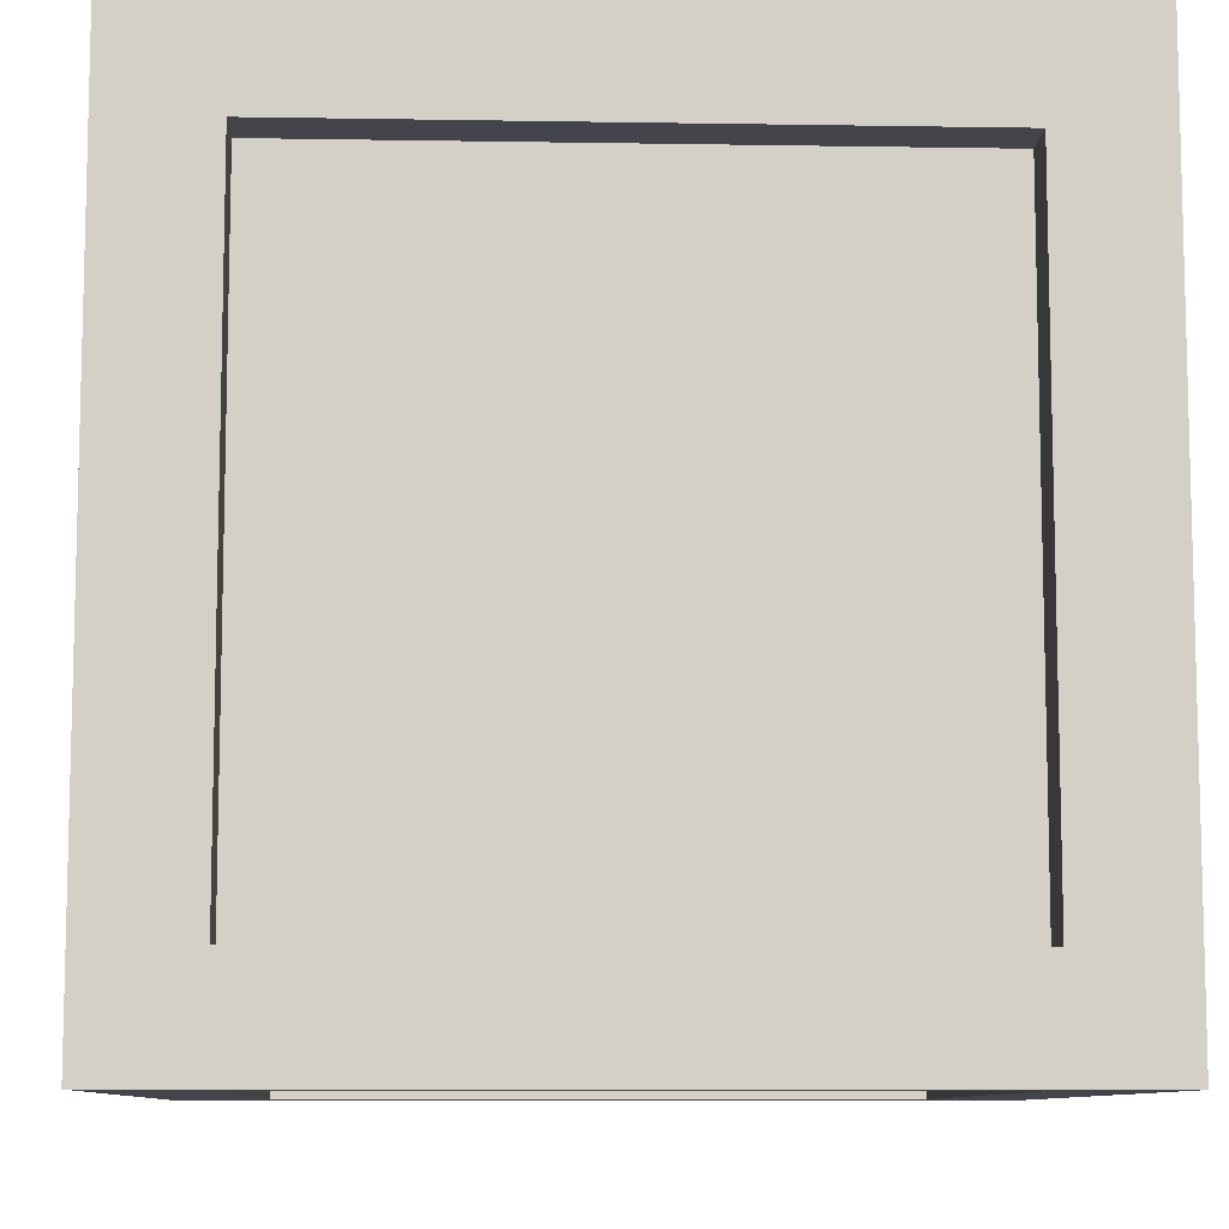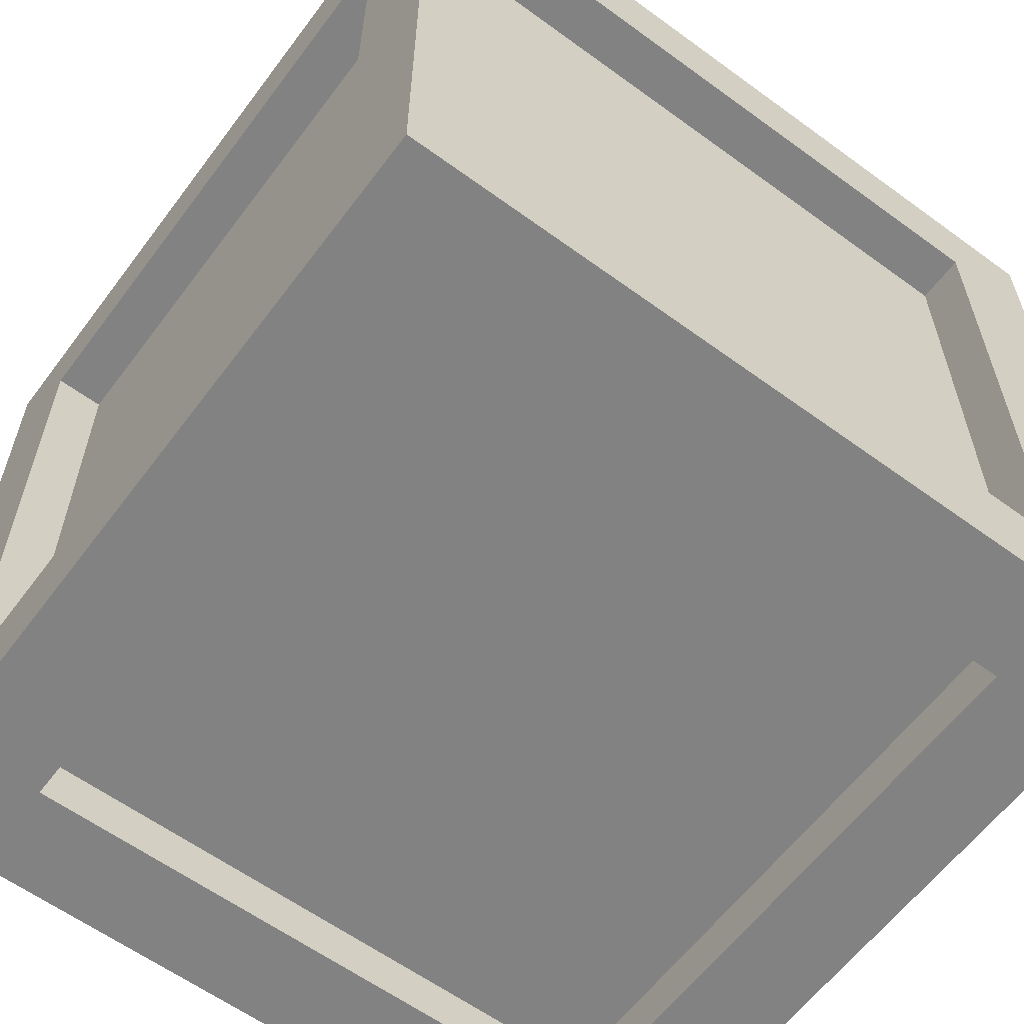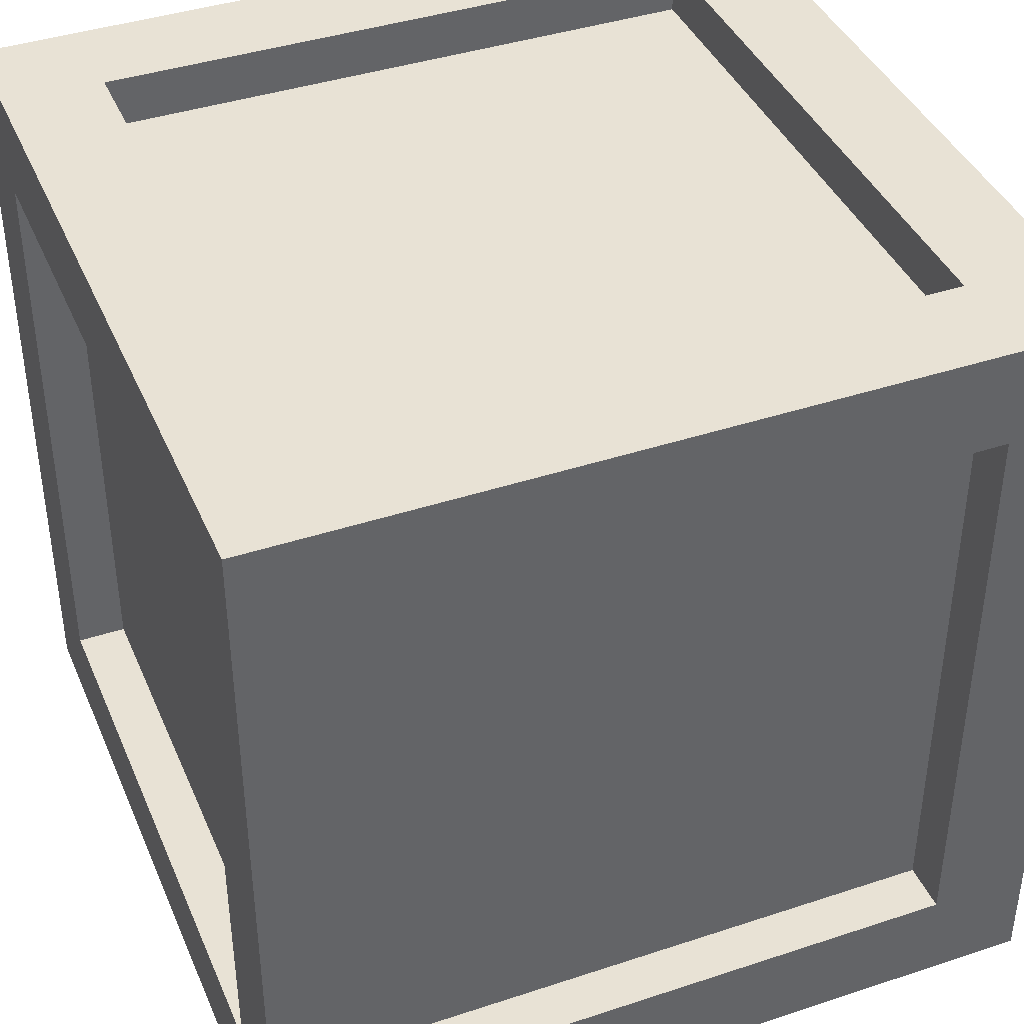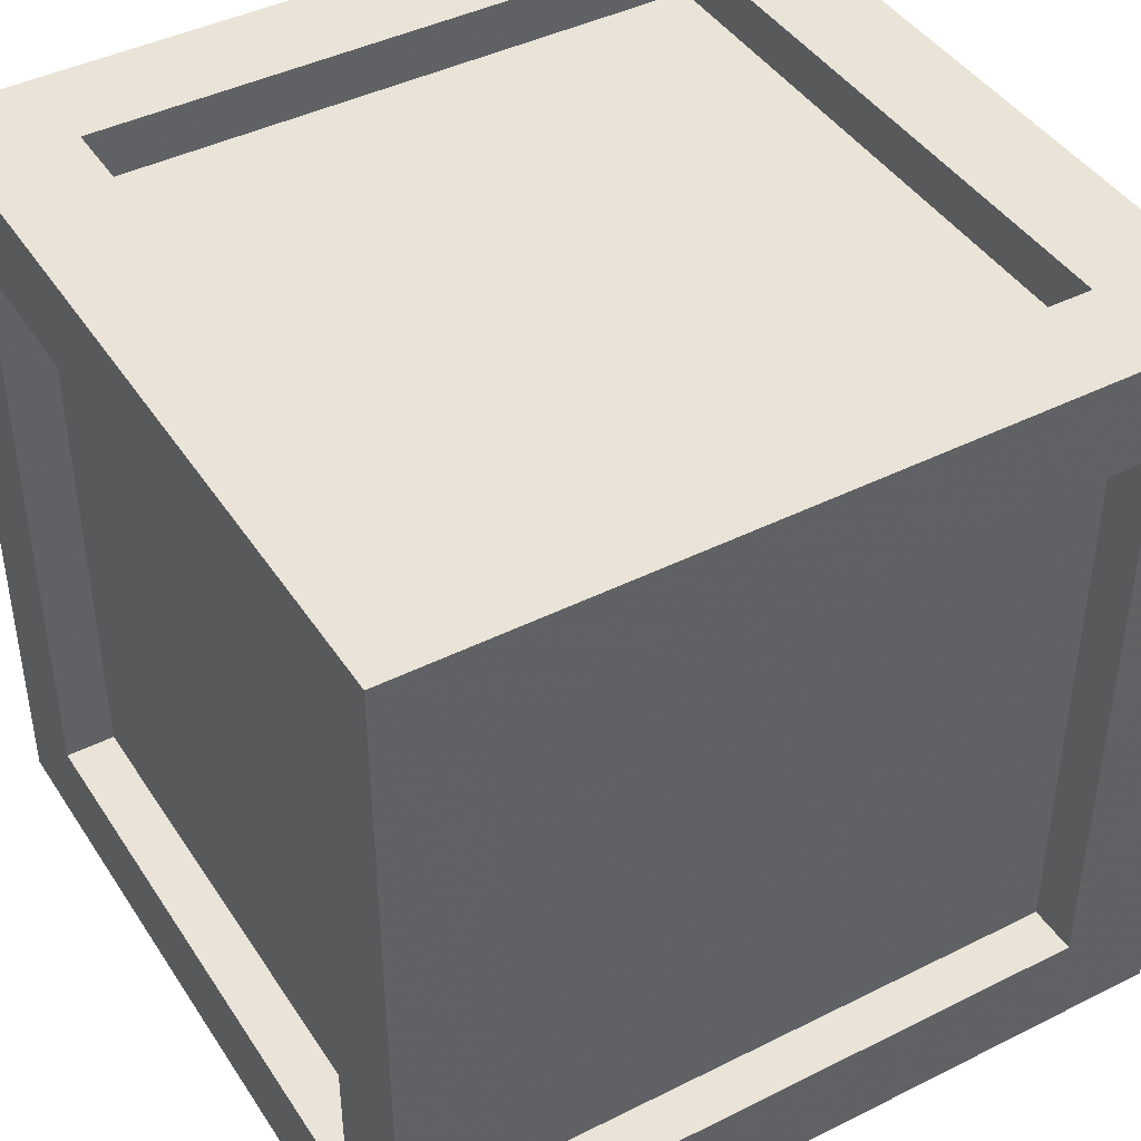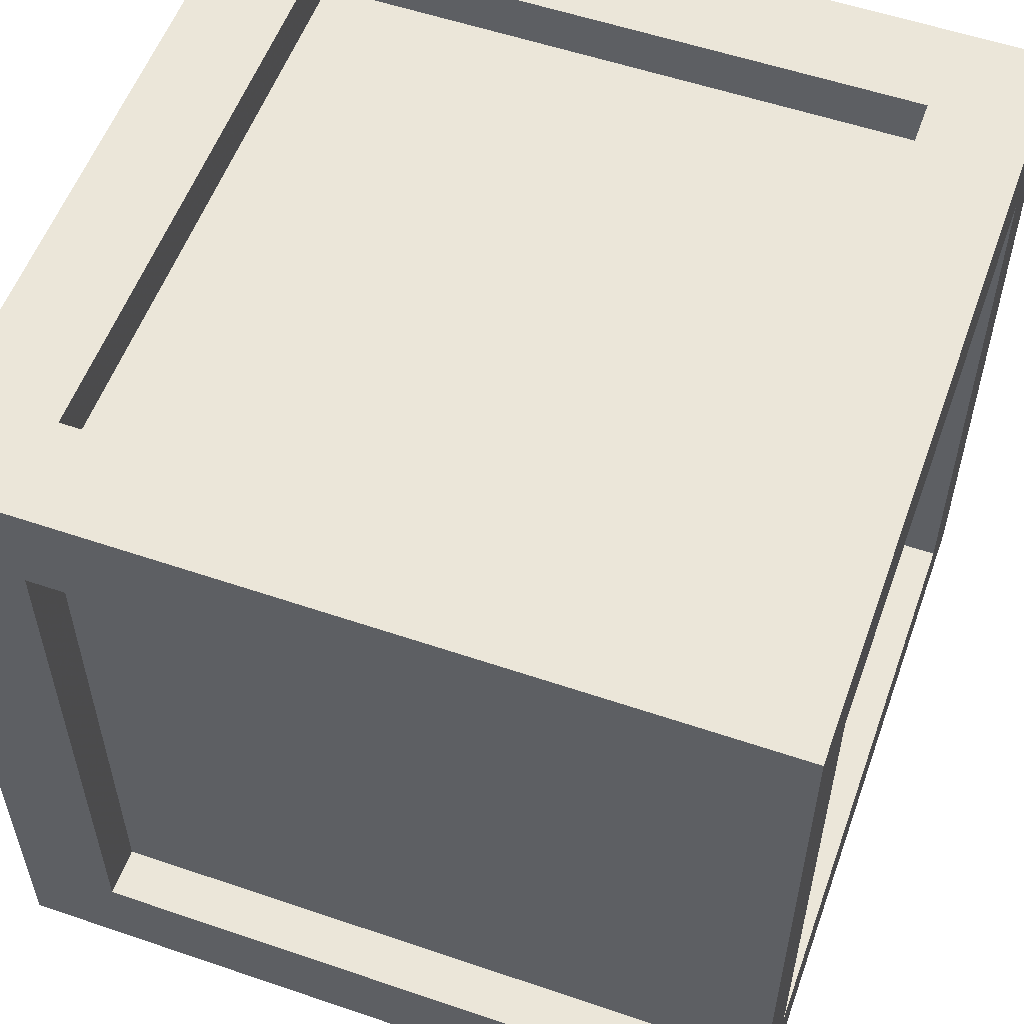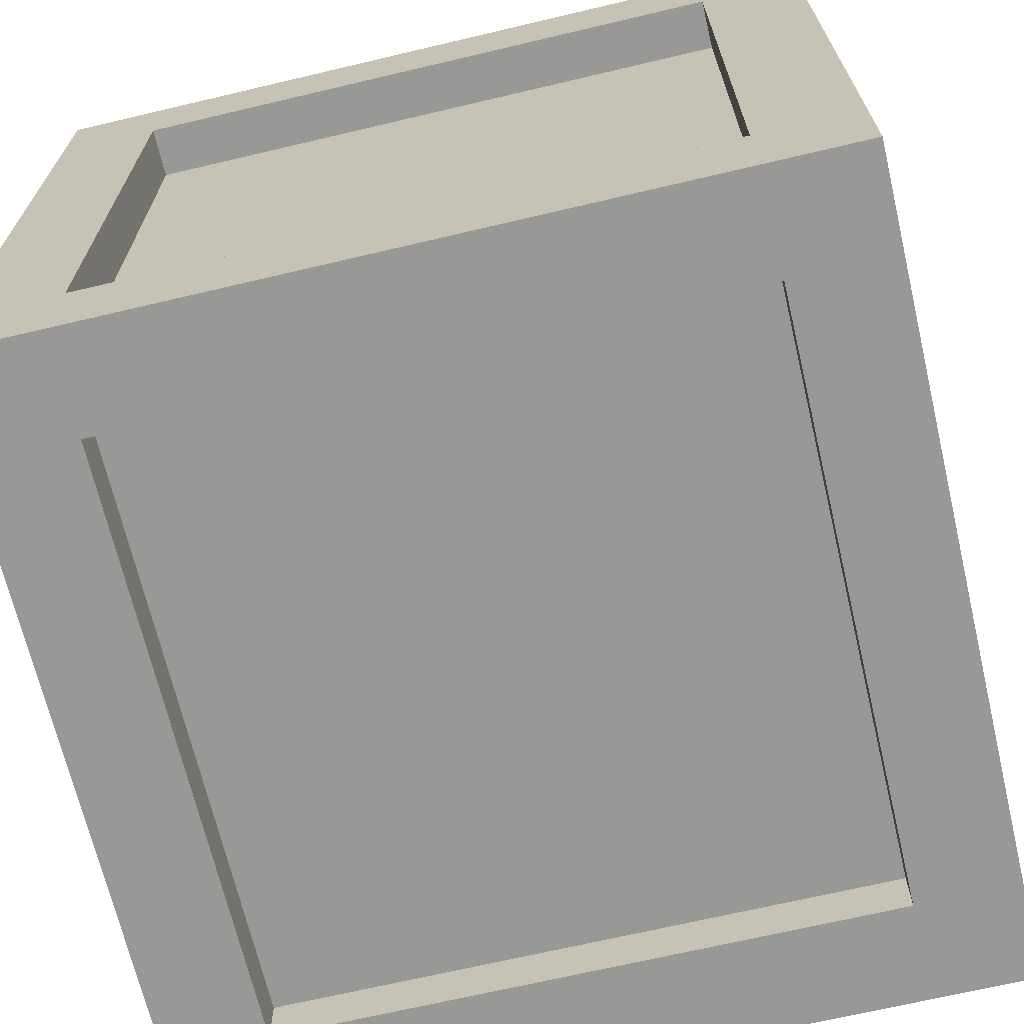
<metadata>
{"format":"obj","ext":"obj","renderer":"f3d","projection":"perspective","resolution":1024,"background":"white","views":[{"elev":-9.2,"azim":-2.5,"up":"+Y"},{"elev":-60.7,"azim":143.3,"up":"+Z"},{"elev":40.7,"azim":68.0,"up":"+Y"},{"elev":43.0,"azim":59.3,"up":"+Y"},{"elev":55.7,"azim":109.7,"up":"+Z"},{"elev":-68.5,"azim":-76.7,"up":"+Z"}]}
</metadata>
<code>
v 4 8 -4
v 4 0 -4
v 4 8 -3
v 4 0 -3
v 4 1 -3
v 4 7 -3
v 3 1 -4
v 3 7 -4
v 3 1 -3
v 3 7 -3
v 4 8 4
v 4 8 3
v 4 7 3
v 4 1 3
v 4 0 3
v 4 0 4
v 3.5 7 -3
v 3.5 1 -3
v 3.5 7 3
v 3.5 1 3
v 3 1 3
v 3 7 3
v 3 1 4
v 3 7 4
v -3 1 -4
v -3 1 -3
v -4 0 -4
v -4 8 -4
v -4 0 -3
v -4 8 -3
v -4 7 -3
v -4 1 -3
v 3 0 -4
v -3 0 -4
v -3 0 -3
v 3 0 -3
v -3 7 -4
v -3 7 -3
v -3 1 3
v -3 1 4
v -4 0 4
v -4 0 3
v -4 1 3
v -4 7 3
v -4 8 3
v -4 8 4
v 3 0 3
v -3 0 3
v -3 0 4
v 3 0 4
v -3.5 1 -3
v -3.5 7 -3
v -3.5 1 3
v -3.5 7 3
v -3 7 3
v -3 7 4
v 3 8 -4
v 3 8 4
v -3 8 -4
v 3 8 -3
v -3 8 -3
v -3 8 4
v -3 8 3
v 3 8 3
v 3 0.5 -3
v -3 0.5 -3
v 3 0.5 3
v -3 0.5 3
v -3 7.5 -3
v 3 7.5 -3
v -3 7.5 3
v 3 7.5 3
v 3 1 -3.5
v 3 7 -3.5
v -3 1 -3.5
v -3 7 -3.5
v 3 7 3.5
v 3 1 3.5
v -3 7 3.5
v -3 1 3.5
g slot44
f 3 2 1
f 5 4 2
f 6 5 2
f 3 6 2
f 9 8 7
f 9 10 8
f 13 12 11
f 14 13 11
f 11 15 14
f 11 16 15
f 19 18 17
f 19 20 18
f 23 22 21
f 23 24 22
f 26 7 25
f 26 9 7
f 29 28 27
f 31 30 28
f 32 31 28
f 29 32 28
f 33 2 4
f 34 33 4
f 4 27 34
f 35 29 27
f 36 35 27
f 4 36 27
f 38 25 37
f 38 26 25
f 40 21 39
f 40 23 21
f 43 42 41
f 44 43 41
f 41 45 44
f 41 46 45
f 47 15 16
f 48 47 16
f 16 42 48
f 49 41 42
f 50 49 42
f 16 50 42
f 53 52 51
f 53 54 52
f 56 39 55
f 56 40 39
f 10 5 6
f 10 9 5
f 33 1 2
f 8 57 1
f 7 8 1
f 33 7 1
f 21 13 14
f 21 22 13
f 58 16 11
f 23 50 16
f 24 23 16
f 58 24 16
f 31 26 38
f 31 32 26
f 10 37 8
f 10 38 37
f 25 34 27
f 37 25 27
f 27 59 37
f 27 28 59
f 59 28 30
f 57 59 30
f 30 1 57
f 60 3 1
f 61 60 1
f 30 61 1
f 43 55 39
f 43 44 55
f 24 55 22
f 24 56 55
f 56 62 46
f 40 56 46
f 46 49 40
f 46 41 49
f 63 45 46
f 64 63 46
f 46 12 64
f 58 11 12
f 62 58 12
f 46 62 12
g slot45
f 47 4 15
f 47 36 4
f 9 14 5
f 9 21 14
f 25 33 34
f 25 7 33
f 9 35 36
f 9 26 35
f 5 15 4
f 5 14 15
f 21 36 47
f 21 9 36
f 39 47 48
f 39 21 47
f 23 49 50
f 23 40 49
f 42 35 48
f 42 29 35
f 32 39 26
f 32 43 39
f 26 48 35
f 26 39 48
f 43 29 42
f 43 32 29
f 22 6 13
f 22 10 6
f 60 12 3
f 60 64 12
f 59 8 37
f 59 57 8
f 60 38 10
f 60 61 38
f 3 13 6
f 3 12 13
f 64 10 22
f 64 60 10
f 63 22 55
f 63 64 22
f 58 56 24
f 58 62 56
f 44 38 55
f 44 31 38
f 30 63 61
f 30 45 63
f 61 55 38
f 61 63 55
f 45 31 44
f 45 30 31
g slot46
f 67 66 65
f 67 68 66
f 71 70 69
f 71 72 70
g slot47
f 75 74 73
f 75 76 74
g slot48
f 79 78 77
f 79 80 78

</code>
